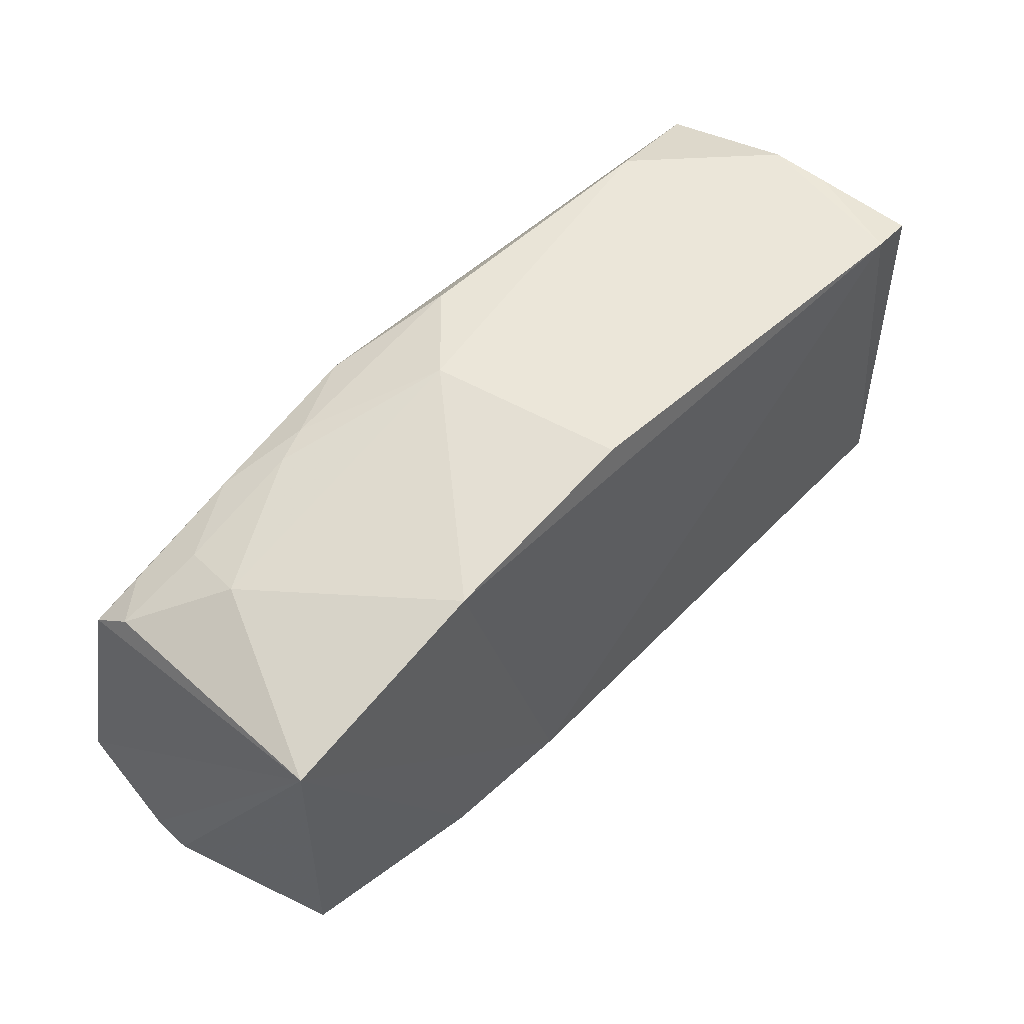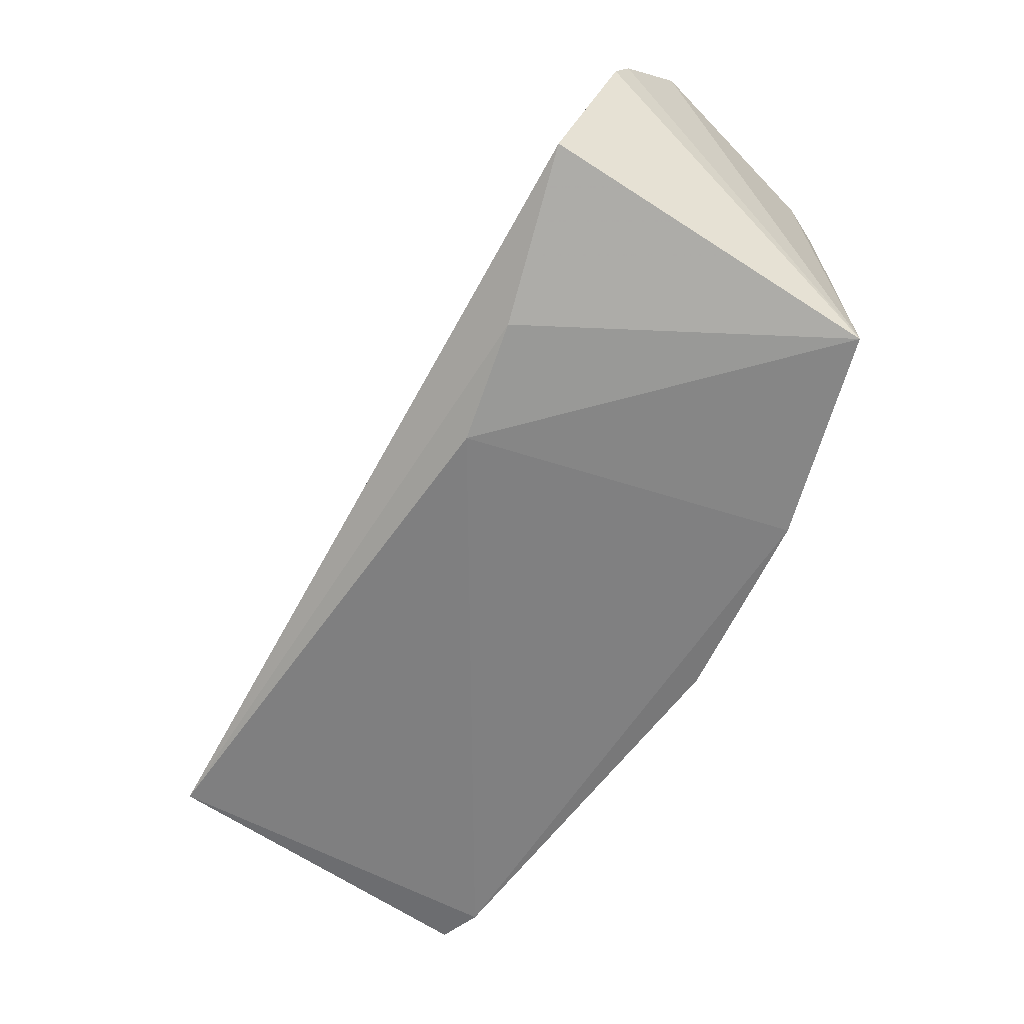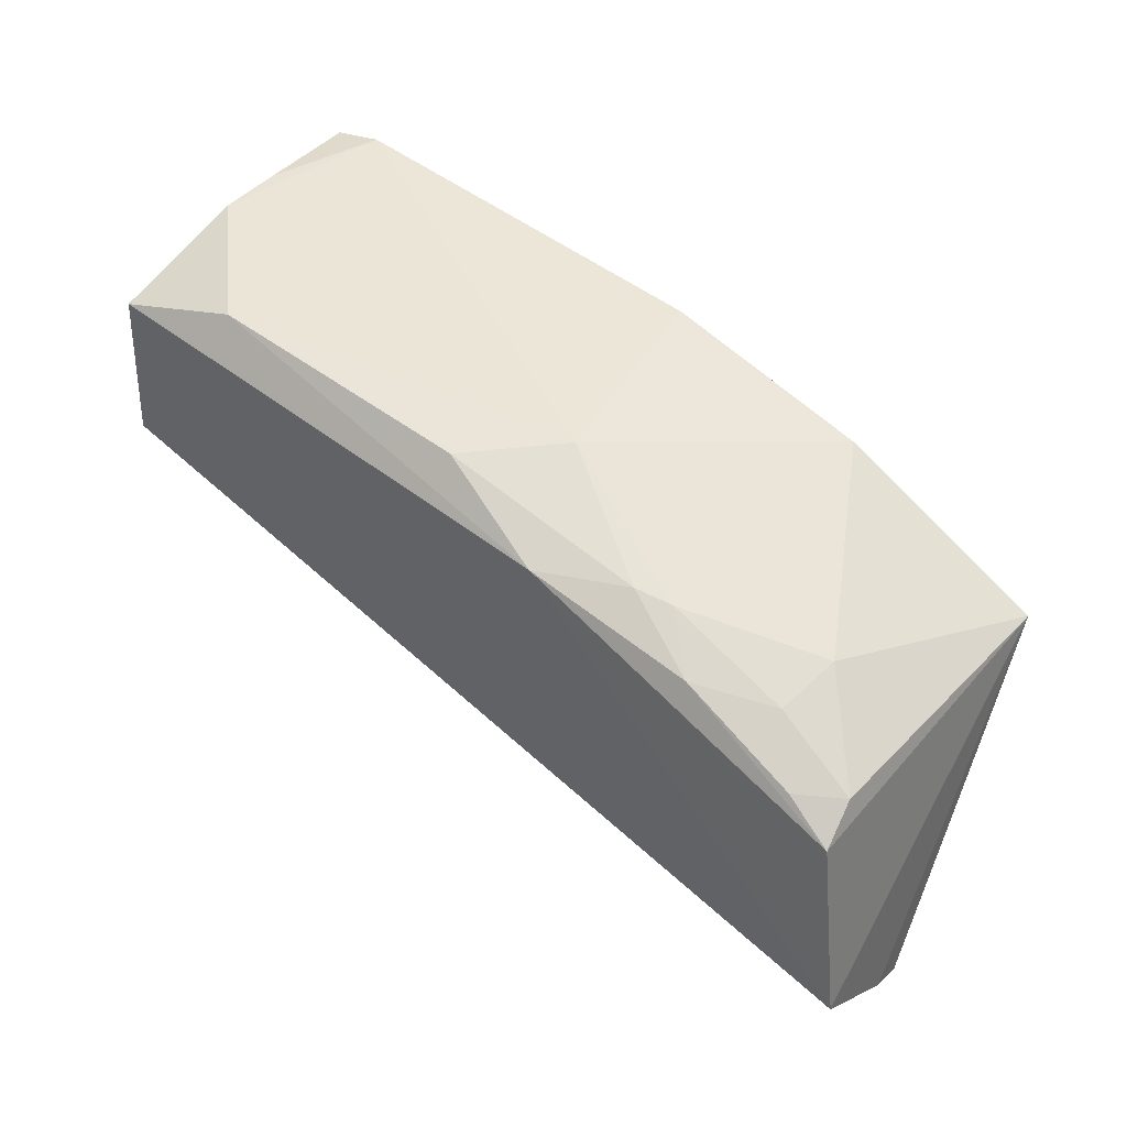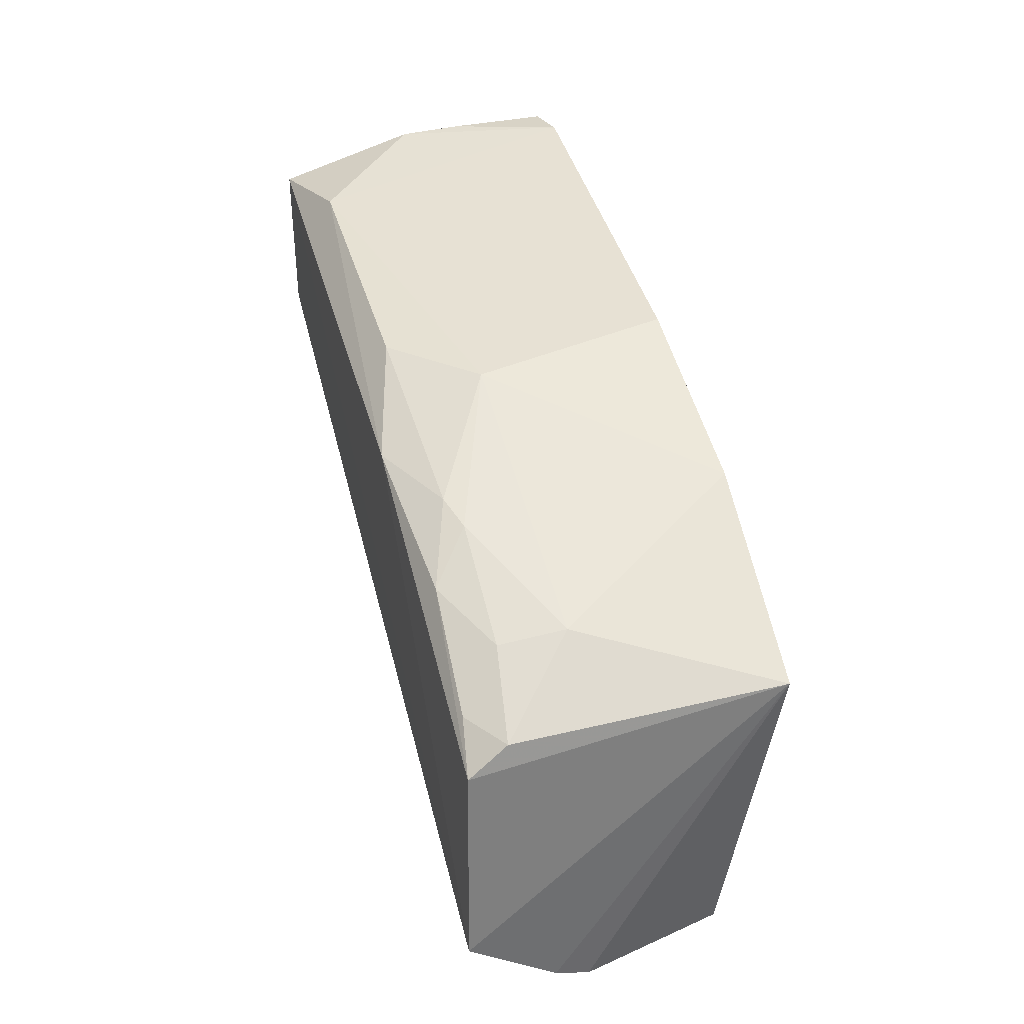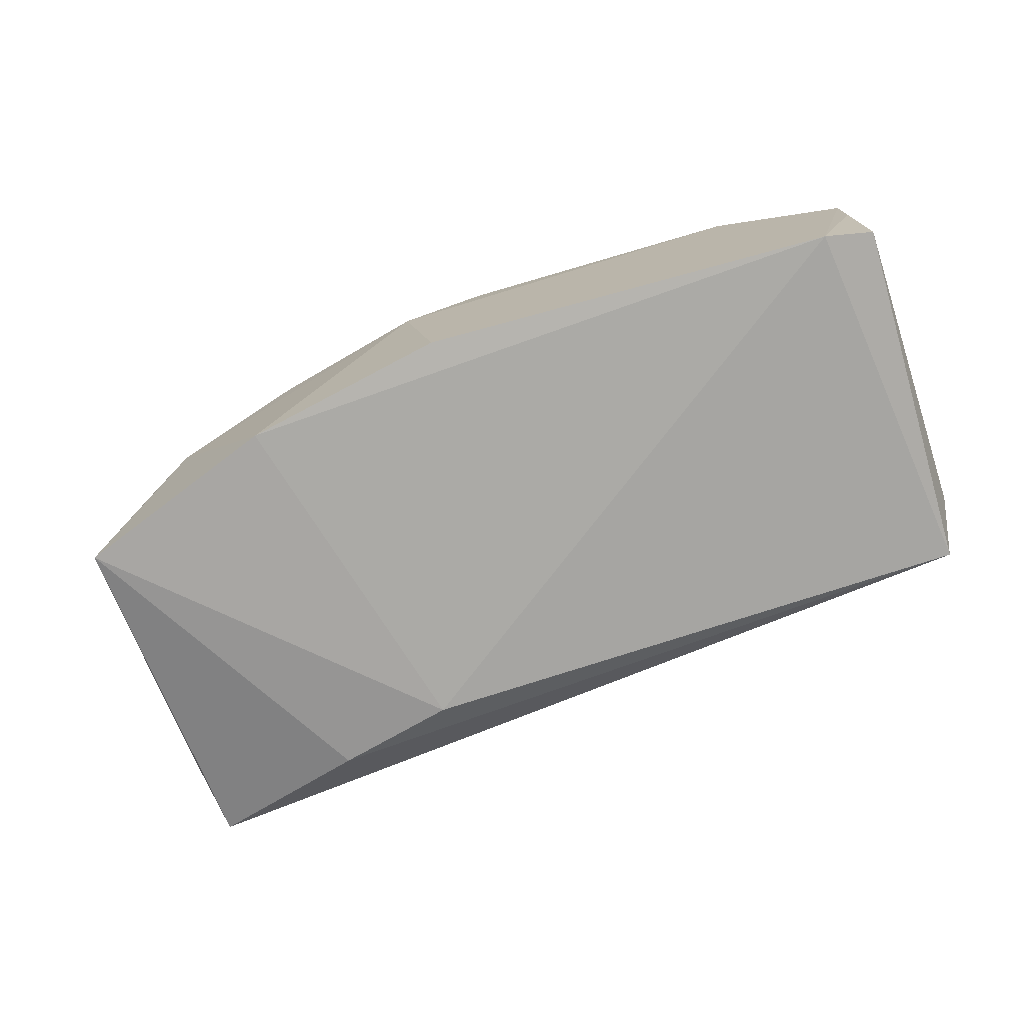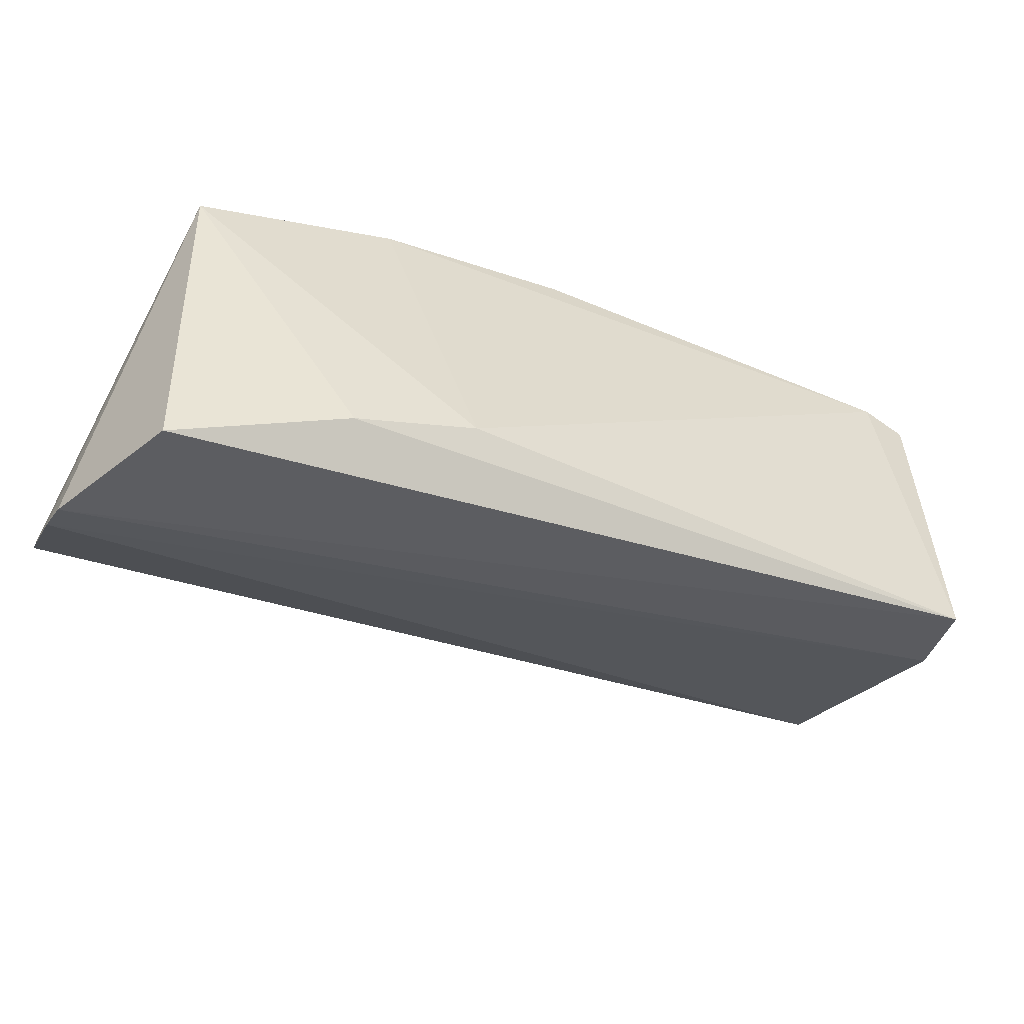
<metadata>
{"format":"obj","ext":"obj","renderer":"f3d","projection":"perspective","resolution":1024,"background":"white","views":[{"elev":51.2,"azim":133.8,"up":"+Y"},{"elev":-60.8,"azim":53.7,"up":"+Z"},{"elev":47.0,"azim":40.8,"up":"+Y"},{"elev":40.5,"azim":74.5,"up":"+Y"},{"elev":-73.5,"azim":-163.9,"up":"+Z"},{"elev":-54.0,"azim":154.7,"up":"+Y"}]}
</metadata>
<code>
v 0.03254 0.06613 0.07803
v 0.03439 0.05528 0.07862
v 0.03247 0.06822 0.06159
v -0.01482 0.07421 0.06095
v -0.01527 0.06292 0.07749
v -0.01487 0.05502 0.0608
v 0.01218 0.07472 0.0719
v -0.01428 0.07247 0.0776
v 0.03102 0.04898 0.06369
v 0.01564 0.05416 0.06009
v -0.01598 0.05682 0.06539
v 0.02791 0.07033 0.07172
v 0.01013 0.07497 0.06123
v 0.01451 0.07227 0.07801
v -0.007796 0.0744 0.07614
v -0.01443 0.07447 0.06993
v 0.03417 0.05083 0.07203
v -0.0122 0.07476 0.06061
v 0.02209 0.05225 0.06104
v 0.03214 0.0676 0.07591
v 0.02121 0.07263 0.06118
v 0.0191 0.07245 0.07577
v 0.007839 0.07433 0.07616
v 0.03436 0.0517 0.07391
v -0.01445 0.07452 0.06654
v 0.02099 0.07207 0.07516
v 0.02352 0.07048 0.0773
v 0.02755 0.06978 0.07522
v 0.0299 0.06775 0.07758
f 1 2 3
f 8 5 2
f 11 5 4
f 11 4 6
f 14 8 2
f 14 2 1
f 15 8 14
f 16 4 5
f 16 5 8
f 16 8 15
f 17 9 3
f 17 11 6
f 17 6 9
f 18 10 6
f 18 6 4
f 18 16 15
f 18 15 7
f 18 7 13
f 19 9 6
f 19 6 10
f 19 10 3
f 19 3 9
f 20 1 3
f 20 3 12
f 21 3 10
f 21 18 13
f 21 10 18
f 21 12 3
f 21 13 7
f 21 7 12
f 23 15 14
f 23 7 15
f 23 22 7
f 23 14 22
f 24 17 3
f 24 3 2
f 24 2 5
f 24 5 11
f 24 11 17
f 25 18 4
f 25 4 16
f 25 16 18
f 26 12 7
f 26 7 22
f 27 22 14
f 27 14 1
f 27 26 22
f 28 20 12
f 28 12 26
f 28 26 27
f 29 27 1
f 29 1 20
f 29 28 27
f 29 20 28

</code>
